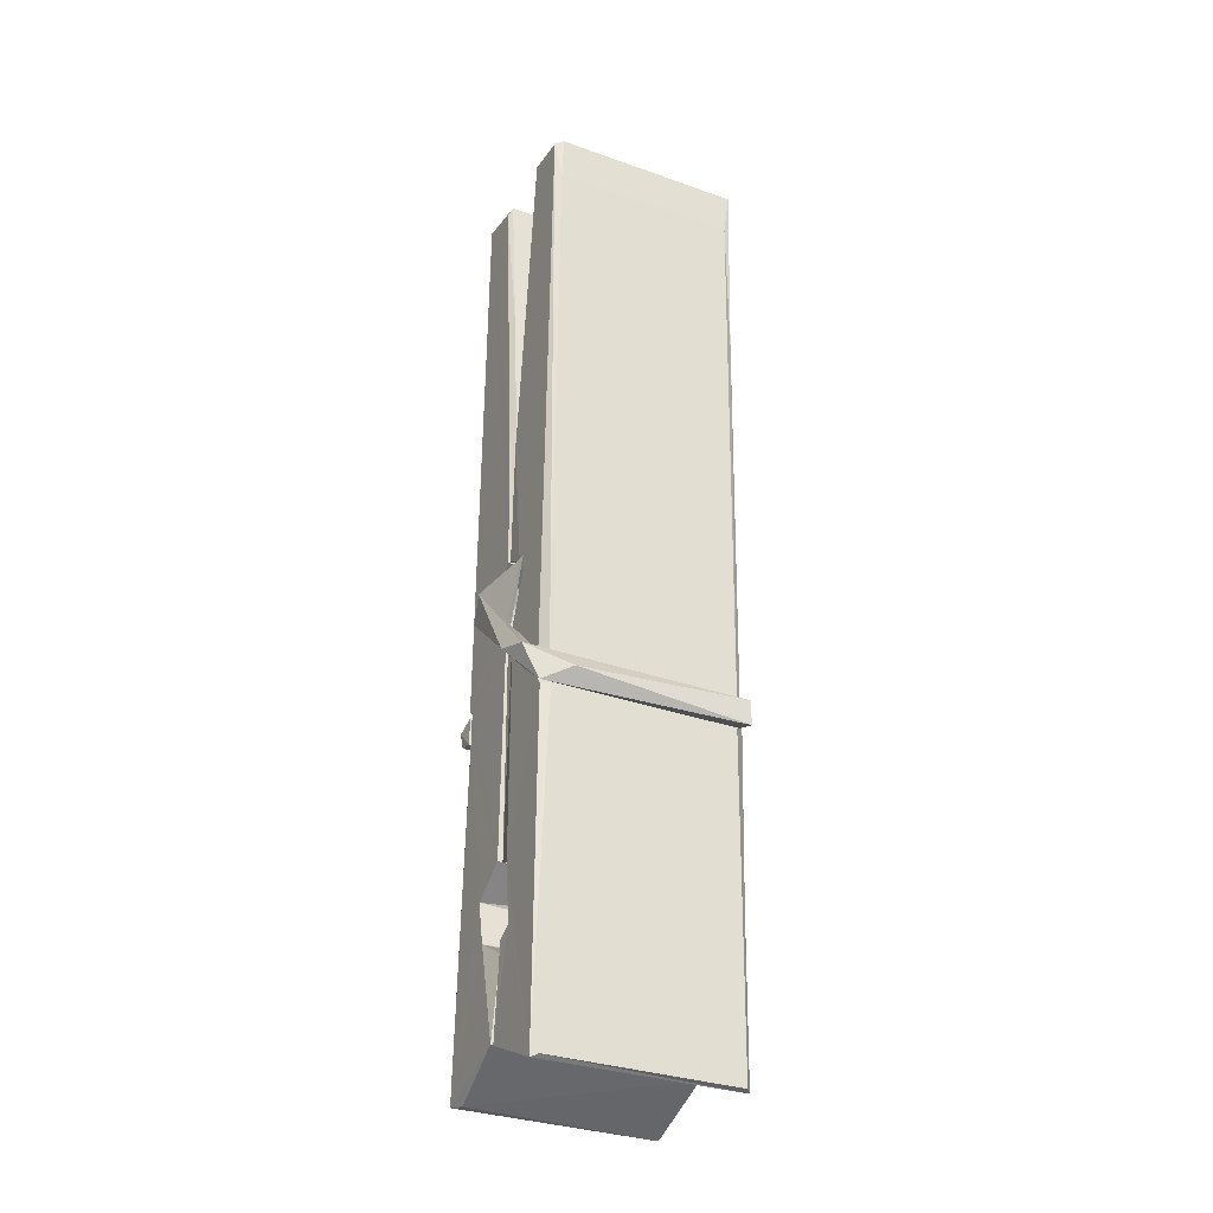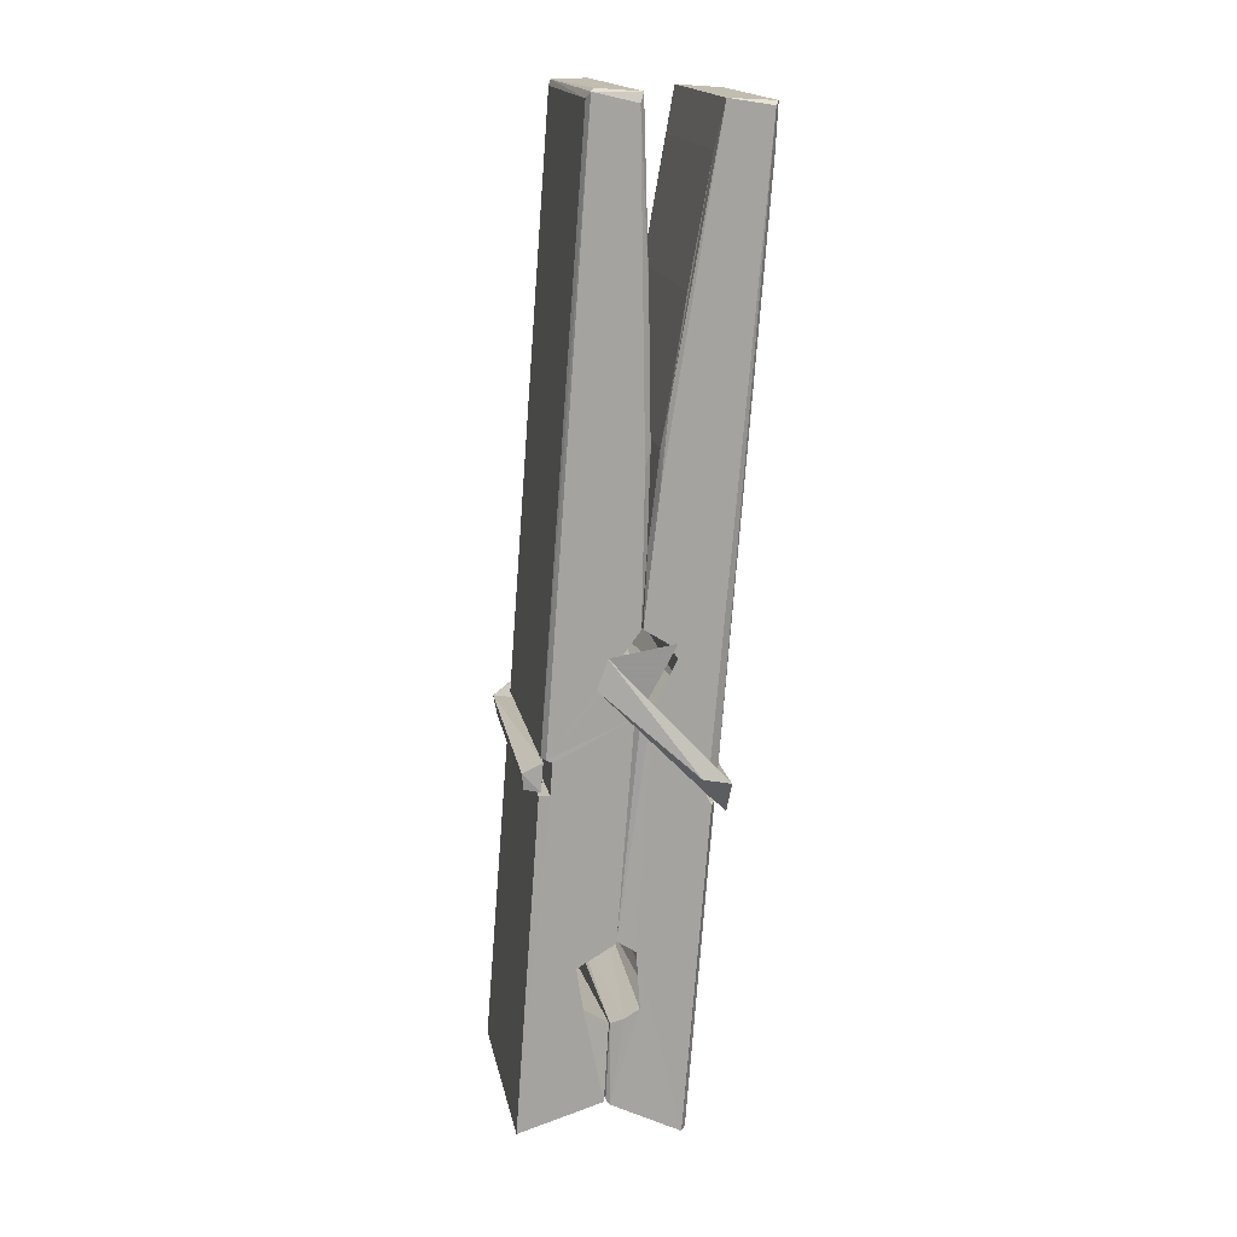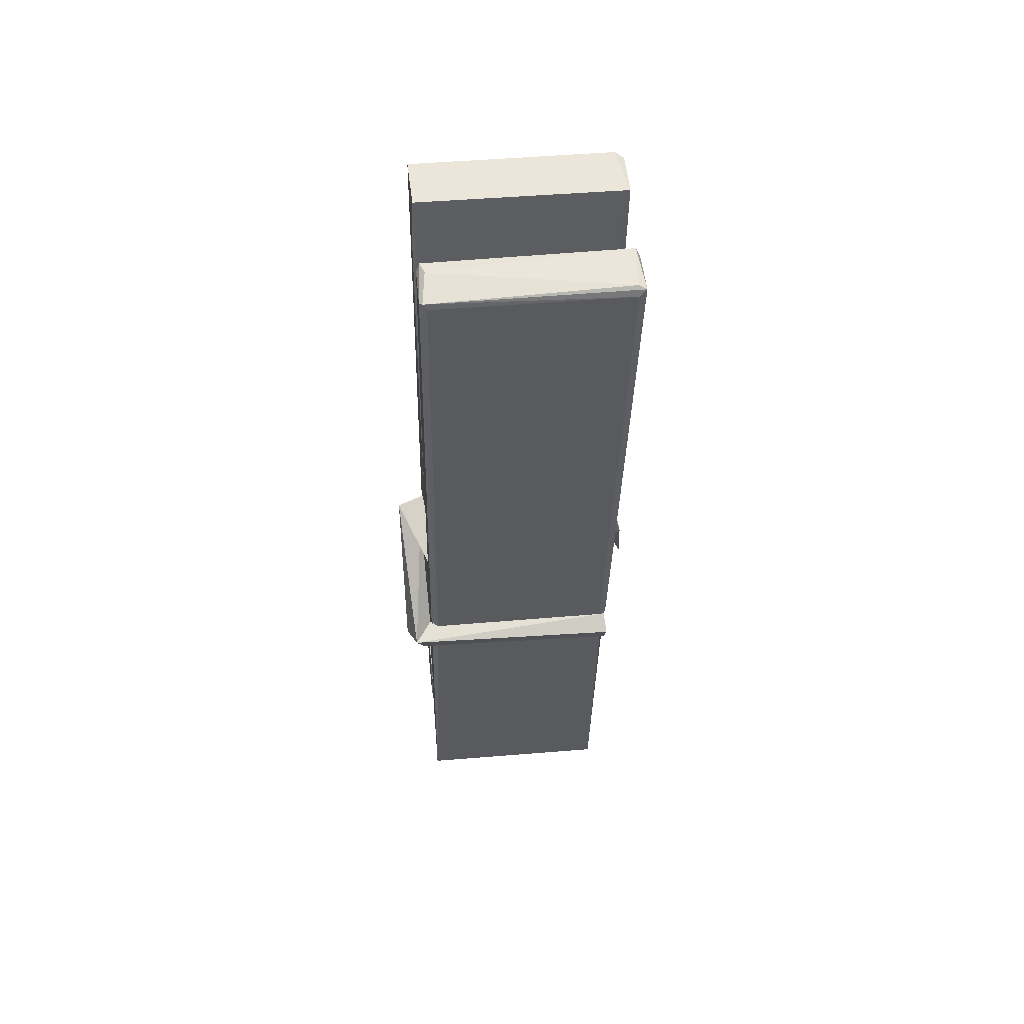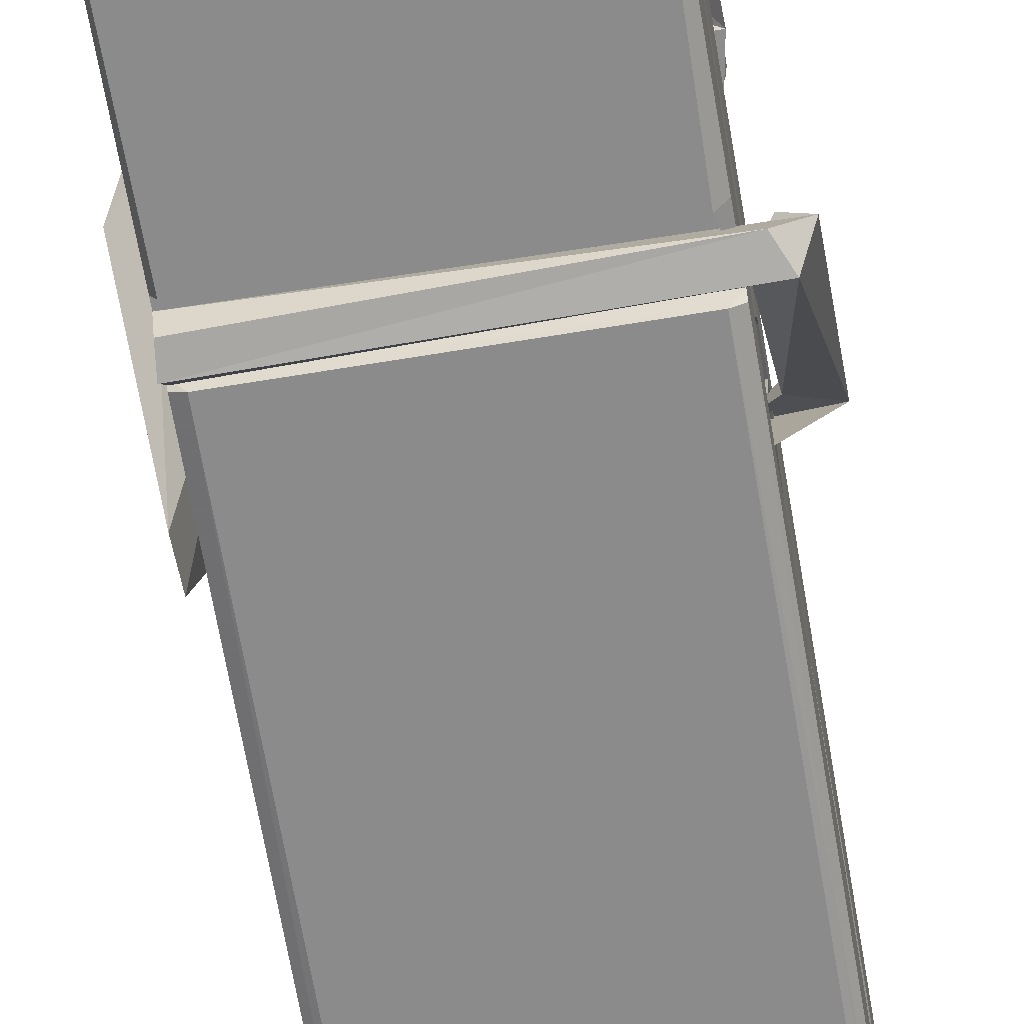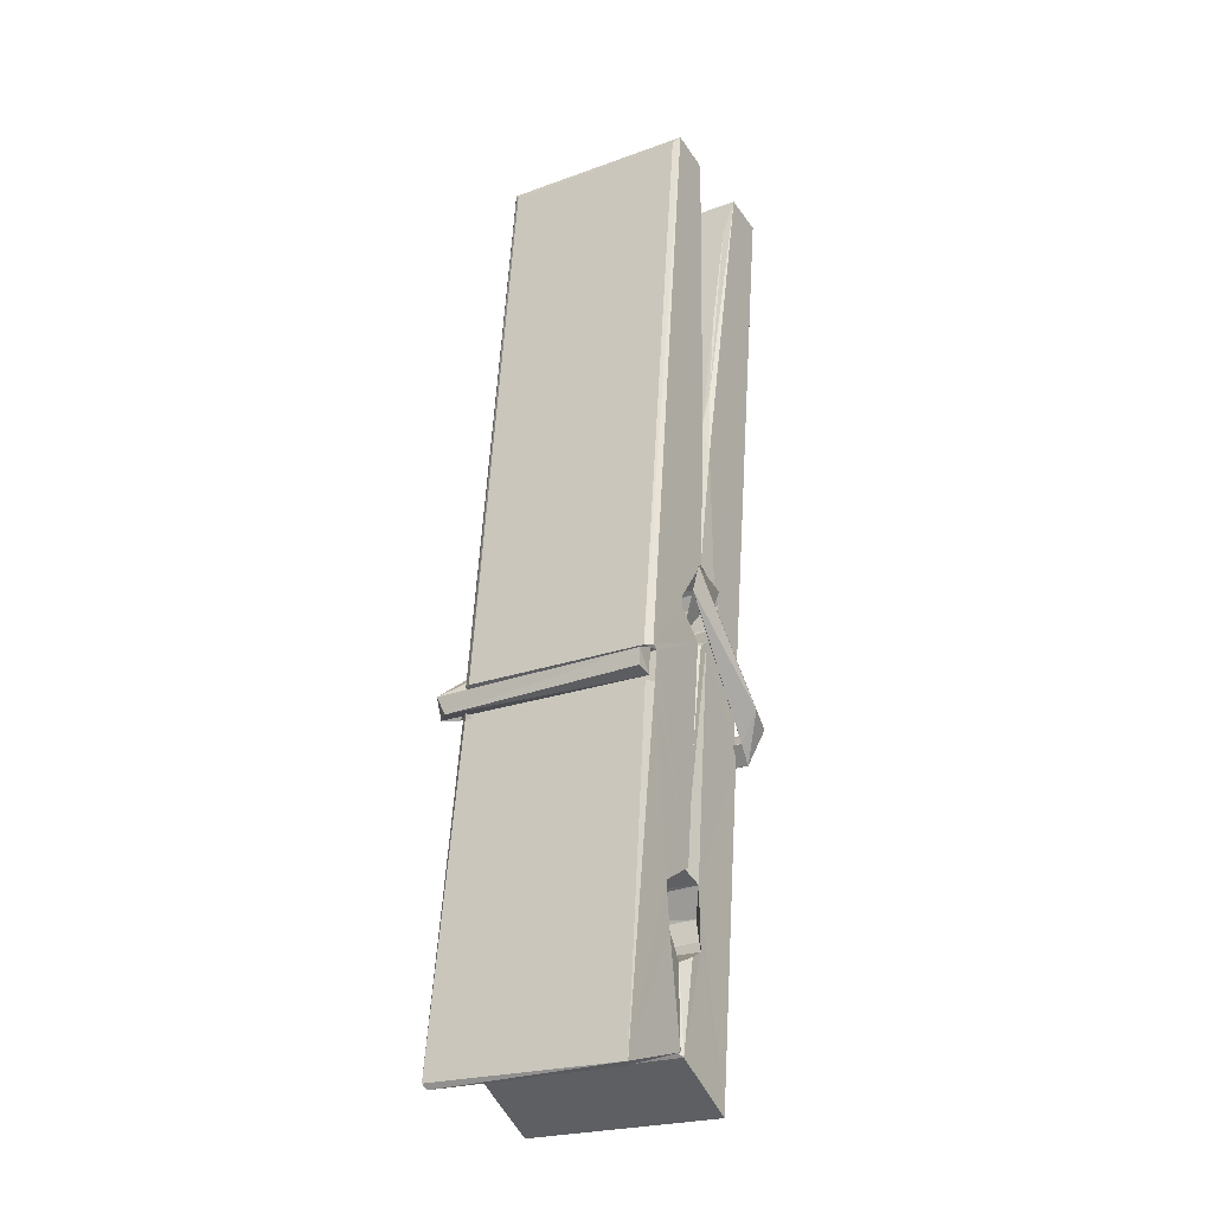
<metadata>
{"format":"obj","ext":"obj","renderer":"f3d","projection":"perspective","resolution":1024,"background":"white","views":[{"elev":-34.8,"azim":-26.2,"up":"+Y"},{"elev":15.6,"azim":-100.7,"up":"+Y"},{"elev":62.0,"azim":175.0,"up":"+Y"},{"elev":-68.0,"azim":11.0,"up":"+Z"},{"elev":-26.6,"azim":-148.3,"up":"+Y"}]}
</metadata>
<code>
v 1.653 11.67 -5.716
v 1.816 11.7 -5.775
v 1.655 11.7 -5.777
v 1.659 11.7 -5.777
v 1.641 12.24 -5.732
v 1.643 12.32 -5.72
v 1.64 12.42 -5.702
v 1.646 12.21 -5.738
v 1.798 12.42 -5.702
v 1.639 12.42 -5.659
v 1.639 12.18 -5.739
v 1.633 12.46 -5.696
v 1.813 11.83 -5.767
v 1.646 11.94 -5.697
v 1.643 12.02 -5.744
v 1.65 11.77 -5.763
v 1.65 11.78 -5.75
v 1.649 11.82 -5.754
v 1.814 11.78 -5.748
v 1.809 11.8 -5.741
v 1.655 11.79 -5.743
v 1.808 12.05 -5.724
v 1.803 12.07 -5.728
v 1.642 12.07 -5.731
v 1.643 12.08 -5.75
v 1.806 12.09 -5.751
v 1.651 11.96 -5.691
v 1.793 12.43 -5.704
v 1.796 12.46 -5.697
v 1.799 12.22 -5.739
v 1.808 12.03 -5.734
v 1.807 12.02 -5.754
v 1.808 12.02 -5.745
v 1.808 11.84 -5.769
v 1.814 11.7 -5.778
v 1.811 11.71 -5.779
v 1.814 11.95 -5.702
v 1.653 11.94 -5.693
v 1.793 12.42 -5.66
v 1.795 12.33 -5.721
v 1.644 12.04 -5.723
v 1.652 11.83 -5.768
v 1.659 11.8 -5.74
v 1.815 11.77 -5.771
v 1.647 12.14 -5.746
v 1.802 12.14 -5.747
v 1.643 12.06 -5.724
v 1.633 12.45 -5.661
v 1.64 12.45 -5.657
v 1.797 12.46 -5.658
v 1.801 12.3 -5.672
v 1.81 11.97 -5.696
v 1.811 11.77 -5.774
v 1.818 11.67 -5.718
v 1.813 11.67 -5.714
v 1.658 11.67 -5.712
v 1.652 11.7 -5.774
v 1.804 12.2 -5.737
v 1.813 11.82 -5.749
v 1.648 12.01 -5.755
v 1.803 12.02 -5.757
v 1.81 11.97 -5.701
v 1.644 12.01 -5.752
v 1.811 11.94 -5.699
v 1.806 11.94 -5.694
v 1.655 11.76 -5.773
v 1.645 11.96 -5.699
v 1.646 11.94 -5.701
v 1.805 11.97 -5.693
v 1.636 12.46 -5.752
v 1.813 11.7 -5.78
v 1.642 12.21 -5.745
v 1.639 12.33 -5.748
v 1.797 12.46 -5.757
v 1.796 12.46 -5.789
v 1.804 12.2 -5.751
v 1.801 12.22 -5.747
v 1.798 12.33 -5.75
v 1.639 12.2 -5.75
v 1.648 11.83 -5.769
v 1.813 11.84 -5.77
v 1.814 11.78 -5.79
v 1.648 11.81 -5.8
v 1.648 11.96 -5.828
v 1.813 11.83 -5.791
v 1.646 12.05 -5.784
v 1.804 12.07 -5.775
v 1.649 12.07 -5.77
v 1.807 12.06 -5.783
v 1.642 12.08 -5.752
v 1.643 12.03 -5.781
v 1.808 12.03 -5.777
v 1.808 12.04 -5.784
v 1.804 12.09 -5.753
v 1.644 12.01 -5.756
v 1.638 12.46 -5.792
v 1.798 12.22 -5.747
v 1.814 11.79 -5.801
v 1.804 11.96 -5.829
v 1.801 12.17 -5.813
v 1.791 12.46 -5.793
v 1.791 12.47 -5.764
v 1.794 12.46 -5.753
v 1.795 12.33 -5.749
v 1.642 12.06 -5.781
v 1.813 11.81 -5.802
v 1.649 11.78 -5.795
v 1.652 11.7 -5.779
v 1.644 12.14 -5.747
v 1.803 12.14 -5.749
v 1.803 11.99 -5.827
v 1.632 12.46 -5.79
v 1.637 12.46 -5.787
v 1.794 12.47 -5.792
v 1.809 11.99 -5.823
v 1.809 11.96 -5.824
v 1.816 11.68 -5.848
v 1.658 11.68 -5.84
v 1.645 11.96 -5.82
v 1.632 12.45 -5.755
v 1.814 11.68 -5.845
v 1.65 11.98 -5.826
v 1.644 11.98 -5.822
v 1.808 12.02 -5.757
v 1.644 11.98 -5.818
v 1.655 11.76 -5.774
v 1.652 11.68 -5.847
v 1.809 11.99 -5.819
v 1.804 11.96 -5.821
v 1.645 11.98 -5.824
v 1.81 11.98 -5.818
v 1.818 11.96 -5.836
v 1.645 11.96 -5.826
v 1.832 11.97 -5.82
v 1.646 11.96 -5.839
v 1.644 11.98 -5.841
v 1.813 11.94 -5.685
v 1.811 11.95 -5.7
v 1.811 12.05 -5.741
v 1.626 11.96 -5.686
v 1.806 12.05 -5.791
v 1.796 12.06 -5.722
v 1.65 12.02 -5.769
v 1.642 12.07 -5.724
v 1.629 12.06 -5.779
v 1.63 12.04 -5.787
v 1.621 11.97 -5.71
v 1.641 12.02 -5.749
v 1.665 11.95 -5.677
v 1.641 11.94 -5.687
v 1.639 11.95 -5.7
v 1.811 11.96 -5.697
v 1.642 11.96 -5.689
v 1.812 11.96 -5.683
v 1.83 12.06 -5.732
v 1.826 12.04 -5.728
v 1.82 11.97 -5.812
v 1.824 11.98 -5.838
f 49 29 12
f 8 5 6
f 5 7 6
f 7 40 6
f 40 8 6
f 58 30 29
f 58 29 9
f 12 5 11
f 18 15 42
f 15 63 42
f 20 59 19
f 38 14 1
f 18 43 17
f 18 59 43
f 17 43 21
f 22 23 26
f 41 31 15
f 15 32 60
f 7 5 12
f 50 9 29
f 48 10 49
f 28 12 29
f 28 29 40
f 29 30 40
f 23 24 26
f 22 47 23
f 47 24 23
f 41 22 31
f 18 13 59
f 43 59 20
f 19 17 21
f 21 20 19
f 44 16 19
f 16 17 19
f 54 57 2
f 69 52 51
f 39 51 50
f 28 7 12
f 30 8 40
f 40 7 28
f 25 45 26
f 25 26 24
f 47 22 41
f 31 33 15
f 33 32 15
f 34 13 42
f 42 13 18
f 43 20 21
f 36 35 3
f 36 3 4
f 57 3 2
f 3 35 2
f 10 39 50
f 10 50 49
f 25 11 45
f 11 5 8
f 11 8 45
f 45 8 30
f 26 45 46
f 45 30 46
f 58 22 26
f 26 46 58
f 46 30 58
f 51 39 69
f 39 10 69
f 25 24 11
f 47 67 48
f 67 27 48
f 48 27 10
f 51 9 50
f 22 9 51
f 52 22 51
f 64 37 55
f 55 56 54
f 54 56 1
f 4 3 66
f 36 4 66
f 36 66 53
f 35 36 53
f 35 53 2
f 56 55 38
f 66 3 57
f 1 18 17
f 14 18 1
f 15 18 14
f 47 11 24
f 11 47 48
f 12 11 48
f 49 12 48
f 29 49 50
f 9 22 58
f 31 22 52
f 31 52 33
f 64 19 59
f 19 64 44
f 2 44 64
f 2 64 54
f 57 54 1
f 32 61 60
f 33 13 32
f 62 33 52
f 47 41 15
f 15 60 63
f 60 61 42
f 34 42 61
f 32 13 34
f 32 34 61
f 33 59 13
f 64 59 33
f 38 55 65
f 55 37 65
f 14 68 15
f 60 42 63
f 66 16 44
f 66 44 53
f 2 53 44
f 55 54 64
f 38 1 56
f 17 57 1
f 57 17 16
f 66 57 16
f 15 68 67
f 62 37 64
f 68 37 62
f 68 62 67
f 64 33 62
f 52 69 62
f 67 62 69
f 67 69 27
f 47 15 67
f 69 10 27
f 37 38 65
f 38 37 68
f 68 14 38
f 82 117 71
f 75 76 74
f 76 77 78
f 76 78 74
f 78 103 74
f 73 72 79
f 73 79 120
f 83 85 106
f 83 80 85
f 83 106 98
f 83 98 107
f 106 116 98
f 105 86 91
f 87 94 89
f 112 123 122
f 123 90 105
f 90 88 105
f 70 73 120
f 103 78 104
f 78 77 97
f 78 97 104
f 88 94 87
f 89 86 105
f 105 87 89
f 93 86 89
f 117 116 99
f 115 100 111
f 96 111 101
f 111 100 101
f 100 114 101
f 72 73 104
f 73 70 103
f 73 103 104
f 104 97 72
f 90 109 94
f 94 88 90
f 105 88 87
f 92 91 93
f 91 86 93
f 95 91 92
f 92 124 95
f 95 81 80
f 80 81 85
f 98 82 107
f 107 82 126
f 108 71 118
f 127 121 117
f 114 112 96
f 114 96 101
f 102 103 70
f 72 97 110
f 72 110 109
f 110 94 109
f 97 77 110
f 89 94 110
f 89 110 76
f 110 77 76
f 122 111 96
f 96 112 122
f 79 72 109
f 109 90 79
f 127 84 119
f 113 112 114
f 114 102 113
f 75 102 114
f 75 114 100
f 75 100 115
f 121 127 118
f 126 71 108
f 84 127 117
f 99 84 117
f 127 83 107
f 127 119 83
f 95 123 91
f 91 123 105
f 90 123 112
f 90 112 79
f 112 120 79
f 112 70 120
f 70 112 113
f 70 113 102
f 102 75 103
f 103 75 74
f 76 75 89
f 75 115 89
f 115 93 89
f 81 128 116
f 106 85 81
f 106 81 116
f 98 116 117
f 98 117 82
f 121 71 117
f 71 121 118
f 127 108 118
f 92 93 124
f 93 115 124
f 123 95 125
f 81 95 124
f 128 81 124
f 124 115 128
f 128 115 111
f 111 122 125
f 111 125 128
f 122 123 125
f 80 83 119
f 71 126 82
f 127 107 108
f 107 126 108
f 119 129 128
f 128 125 119
f 80 125 95
f 125 80 119
f 99 116 128
f 99 128 129
f 99 129 119
f 119 84 99
f 131 158 130
f 132 136 158
f 132 134 133
f 130 136 133
f 132 133 135
f 136 132 135
f 130 158 136
f 149 137 154
f 154 152 153
f 155 134 158
f 158 131 139
f 151 148 153
f 147 146 151
f 155 142 156
f 156 142 139
f 155 139 142
f 142 155 141
f 141 155 142
f 145 144 143
f 145 143 144
f 148 145 144
f 144 145 148
f 146 145 148
f 147 145 146
f 146 148 151
f 147 140 145
f 156 139 131
f 134 155 156
f 155 158 139
f 145 140 148
f 147 150 140
f 150 147 151
f 150 149 140
f 140 153 148
f 153 140 154
f 154 140 149
f 151 138 150
f 153 152 151
f 138 152 137
f 137 152 154
f 150 137 149
f 137 150 138
f 138 151 152
f 157 134 156
f 157 156 131
f 157 131 134
f 132 158 134
f 134 131 133
f 131 130 133
f 133 136 135
f 49 29 12
f 8 5 6
f 5 7 6
f 7 40 6
f 40 8 6
f 58 30 29
f 58 29 9
f 12 5 11
f 18 15 42
f 15 63 42
f 20 59 19
f 38 14 1
f 18 43 17
f 18 59 43
f 17 43 21
f 22 23 26
f 41 31 15
f 15 32 60
f 7 5 12
f 50 9 29
f 48 10 49
f 28 12 29
f 28 29 40
f 29 30 40
f 23 24 26
f 22 47 23
f 47 24 23
f 41 22 31
f 18 13 59
f 43 59 20
f 19 17 21
f 21 20 19
f 44 16 19
f 16 17 19
f 54 57 2
f 69 52 51
f 39 51 50
f 28 7 12
f 30 8 40
f 40 7 28
f 25 45 26
f 25 26 24
f 47 22 41
f 31 33 15
f 33 32 15
f 34 13 42
f 42 13 18
f 43 20 21
f 36 35 3
f 36 3 4
f 57 3 2
f 3 35 2
f 10 39 50
f 10 50 49
f 25 11 45
f 11 5 8
f 11 8 45
f 45 8 30
f 26 45 46
f 45 30 46
f 58 22 26
f 26 46 58
f 46 30 58
f 51 39 69
f 39 10 69
f 25 24 11
f 47 67 48
f 67 27 48
f 48 27 10
f 51 9 50
f 22 9 51
f 52 22 51
f 64 37 55
f 55 56 54
f 54 56 1
f 4 3 66
f 36 4 66
f 36 66 53
f 35 36 53
f 35 53 2
f 56 55 38
f 66 3 57
f 1 18 17
f 14 18 1
f 15 18 14
f 47 11 24
f 11 47 48
f 12 11 48
f 49 12 48
f 29 49 50
f 9 22 58
f 31 22 52
f 31 52 33
f 64 19 59
f 19 64 44
f 2 44 64
f 2 64 54
f 57 54 1
f 32 61 60
f 33 13 32
f 62 33 52
f 47 41 15
f 15 60 63
f 60 61 42
f 34 42 61
f 32 13 34
f 32 34 61
f 33 59 13
f 64 59 33
f 38 55 65
f 55 37 65
f 14 68 15
f 60 42 63
f 66 16 44
f 66 44 53
f 2 53 44
f 55 54 64
f 38 1 56
f 17 57 1
f 57 17 16
f 66 57 16
f 15 68 67
f 62 37 64
f 68 37 62
f 68 62 67
f 64 33 62
f 52 69 62
f 67 62 69
f 67 69 27
f 47 15 67
f 69 10 27
f 37 38 65
f 38 37 68
f 68 14 38
f 82 117 71
f 75 76 74
f 76 77 78
f 76 78 74
f 78 103 74
f 73 72 79
f 73 79 120
f 83 85 106
f 83 80 85
f 83 106 98
f 83 98 107
f 106 116 98
f 105 86 91
f 87 94 89
f 112 123 122
f 123 90 105
f 90 88 105
f 70 73 120
f 103 78 104
f 78 77 97
f 78 97 104
f 88 94 87
f 89 86 105
f 105 87 89
f 93 86 89
f 117 116 99
f 115 100 111
f 96 111 101
f 111 100 101
f 100 114 101
f 72 73 104
f 73 70 103
f 73 103 104
f 104 97 72
f 90 109 94
f 94 88 90
f 105 88 87
f 92 91 93
f 91 86 93
f 95 91 92
f 92 124 95
f 95 81 80
f 80 81 85
f 98 82 107
f 107 82 126
f 108 71 118
f 127 121 117
f 114 112 96
f 114 96 101
f 102 103 70
f 72 97 110
f 72 110 109
f 110 94 109
f 97 77 110
f 89 94 110
f 89 110 76
f 110 77 76
f 122 111 96
f 96 112 122
f 79 72 109
f 109 90 79
f 127 84 119
f 113 112 114
f 114 102 113
f 75 102 114
f 75 114 100
f 75 100 115
f 121 127 118
f 126 71 108
f 84 127 117
f 99 84 117
f 127 83 107
f 127 119 83
f 95 123 91
f 91 123 105
f 90 123 112
f 90 112 79
f 112 120 79
f 112 70 120
f 70 112 113
f 70 113 102
f 102 75 103
f 103 75 74
f 76 75 89
f 75 115 89
f 115 93 89
f 81 128 116
f 106 85 81
f 106 81 116
f 98 116 117
f 98 117 82
f 121 71 117
f 71 121 118
f 127 108 118
f 92 93 124
f 93 115 124
f 123 95 125
f 81 95 124
f 128 81 124
f 124 115 128
f 128 115 111
f 111 122 125
f 111 125 128
f 122 123 125
f 80 83 119
f 71 126 82
f 127 107 108
f 107 126 108
f 119 129 128
f 128 125 119
f 80 125 95
f 125 80 119
f 99 116 128
f 99 128 129
f 99 129 119
f 119 84 99
f 131 158 130
f 132 136 158
f 132 134 133
f 130 136 133
f 132 133 135
f 136 132 135
f 130 158 136
f 149 137 154
f 154 152 153
f 155 134 158
f 158 131 139
f 151 148 153
f 147 146 151
f 155 142 156
f 156 142 139
f 155 139 142
f 142 155 141
f 141 155 142
f 145 144 143
f 145 143 144
f 148 145 144
f 144 145 148
f 146 145 148
f 147 145 146
f 146 148 151
f 147 140 145
f 156 139 131
f 134 155 156
f 155 158 139
f 145 140 148
f 147 150 140
f 150 147 151
f 150 149 140
f 140 153 148
f 153 140 154
f 154 140 149
f 151 138 150
f 153 152 151
f 138 152 137
f 137 152 154
f 150 137 149
f 137 150 138
f 138 151 152
f 157 134 156
f 157 156 131
f 157 131 134
f 132 158 134
f 134 131 133
f 131 130 133
f 133 136 135

</code>
